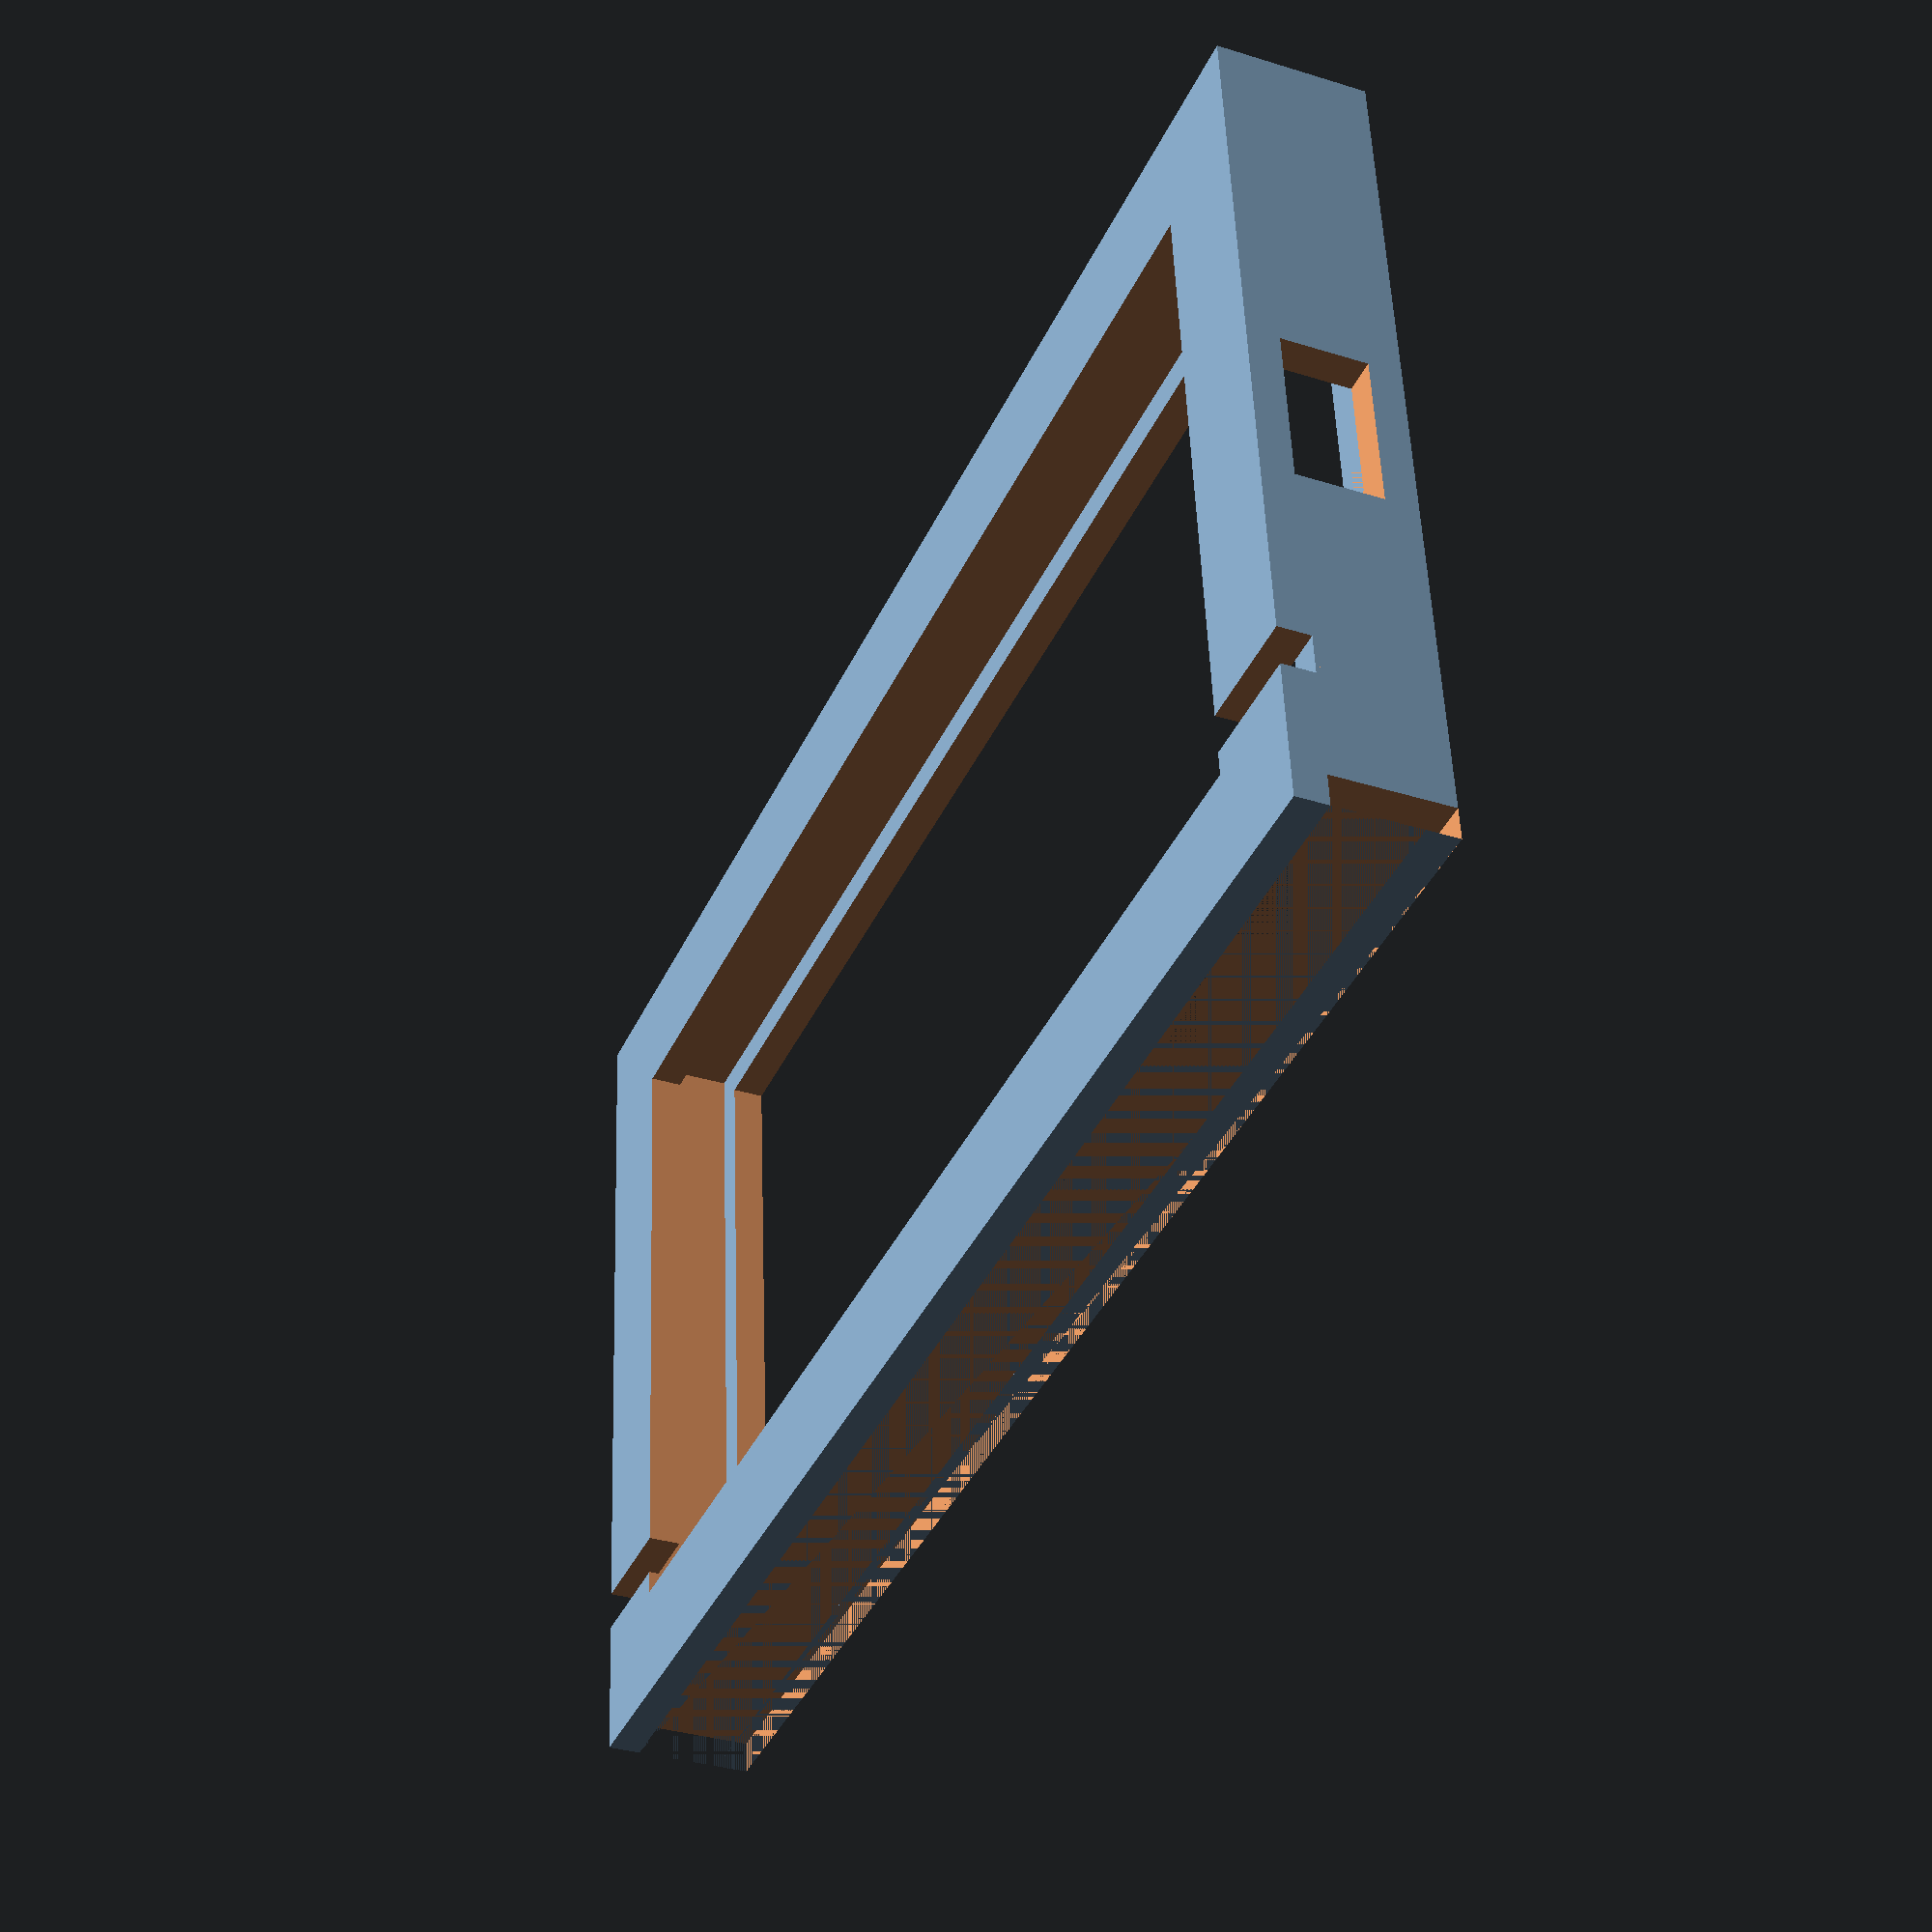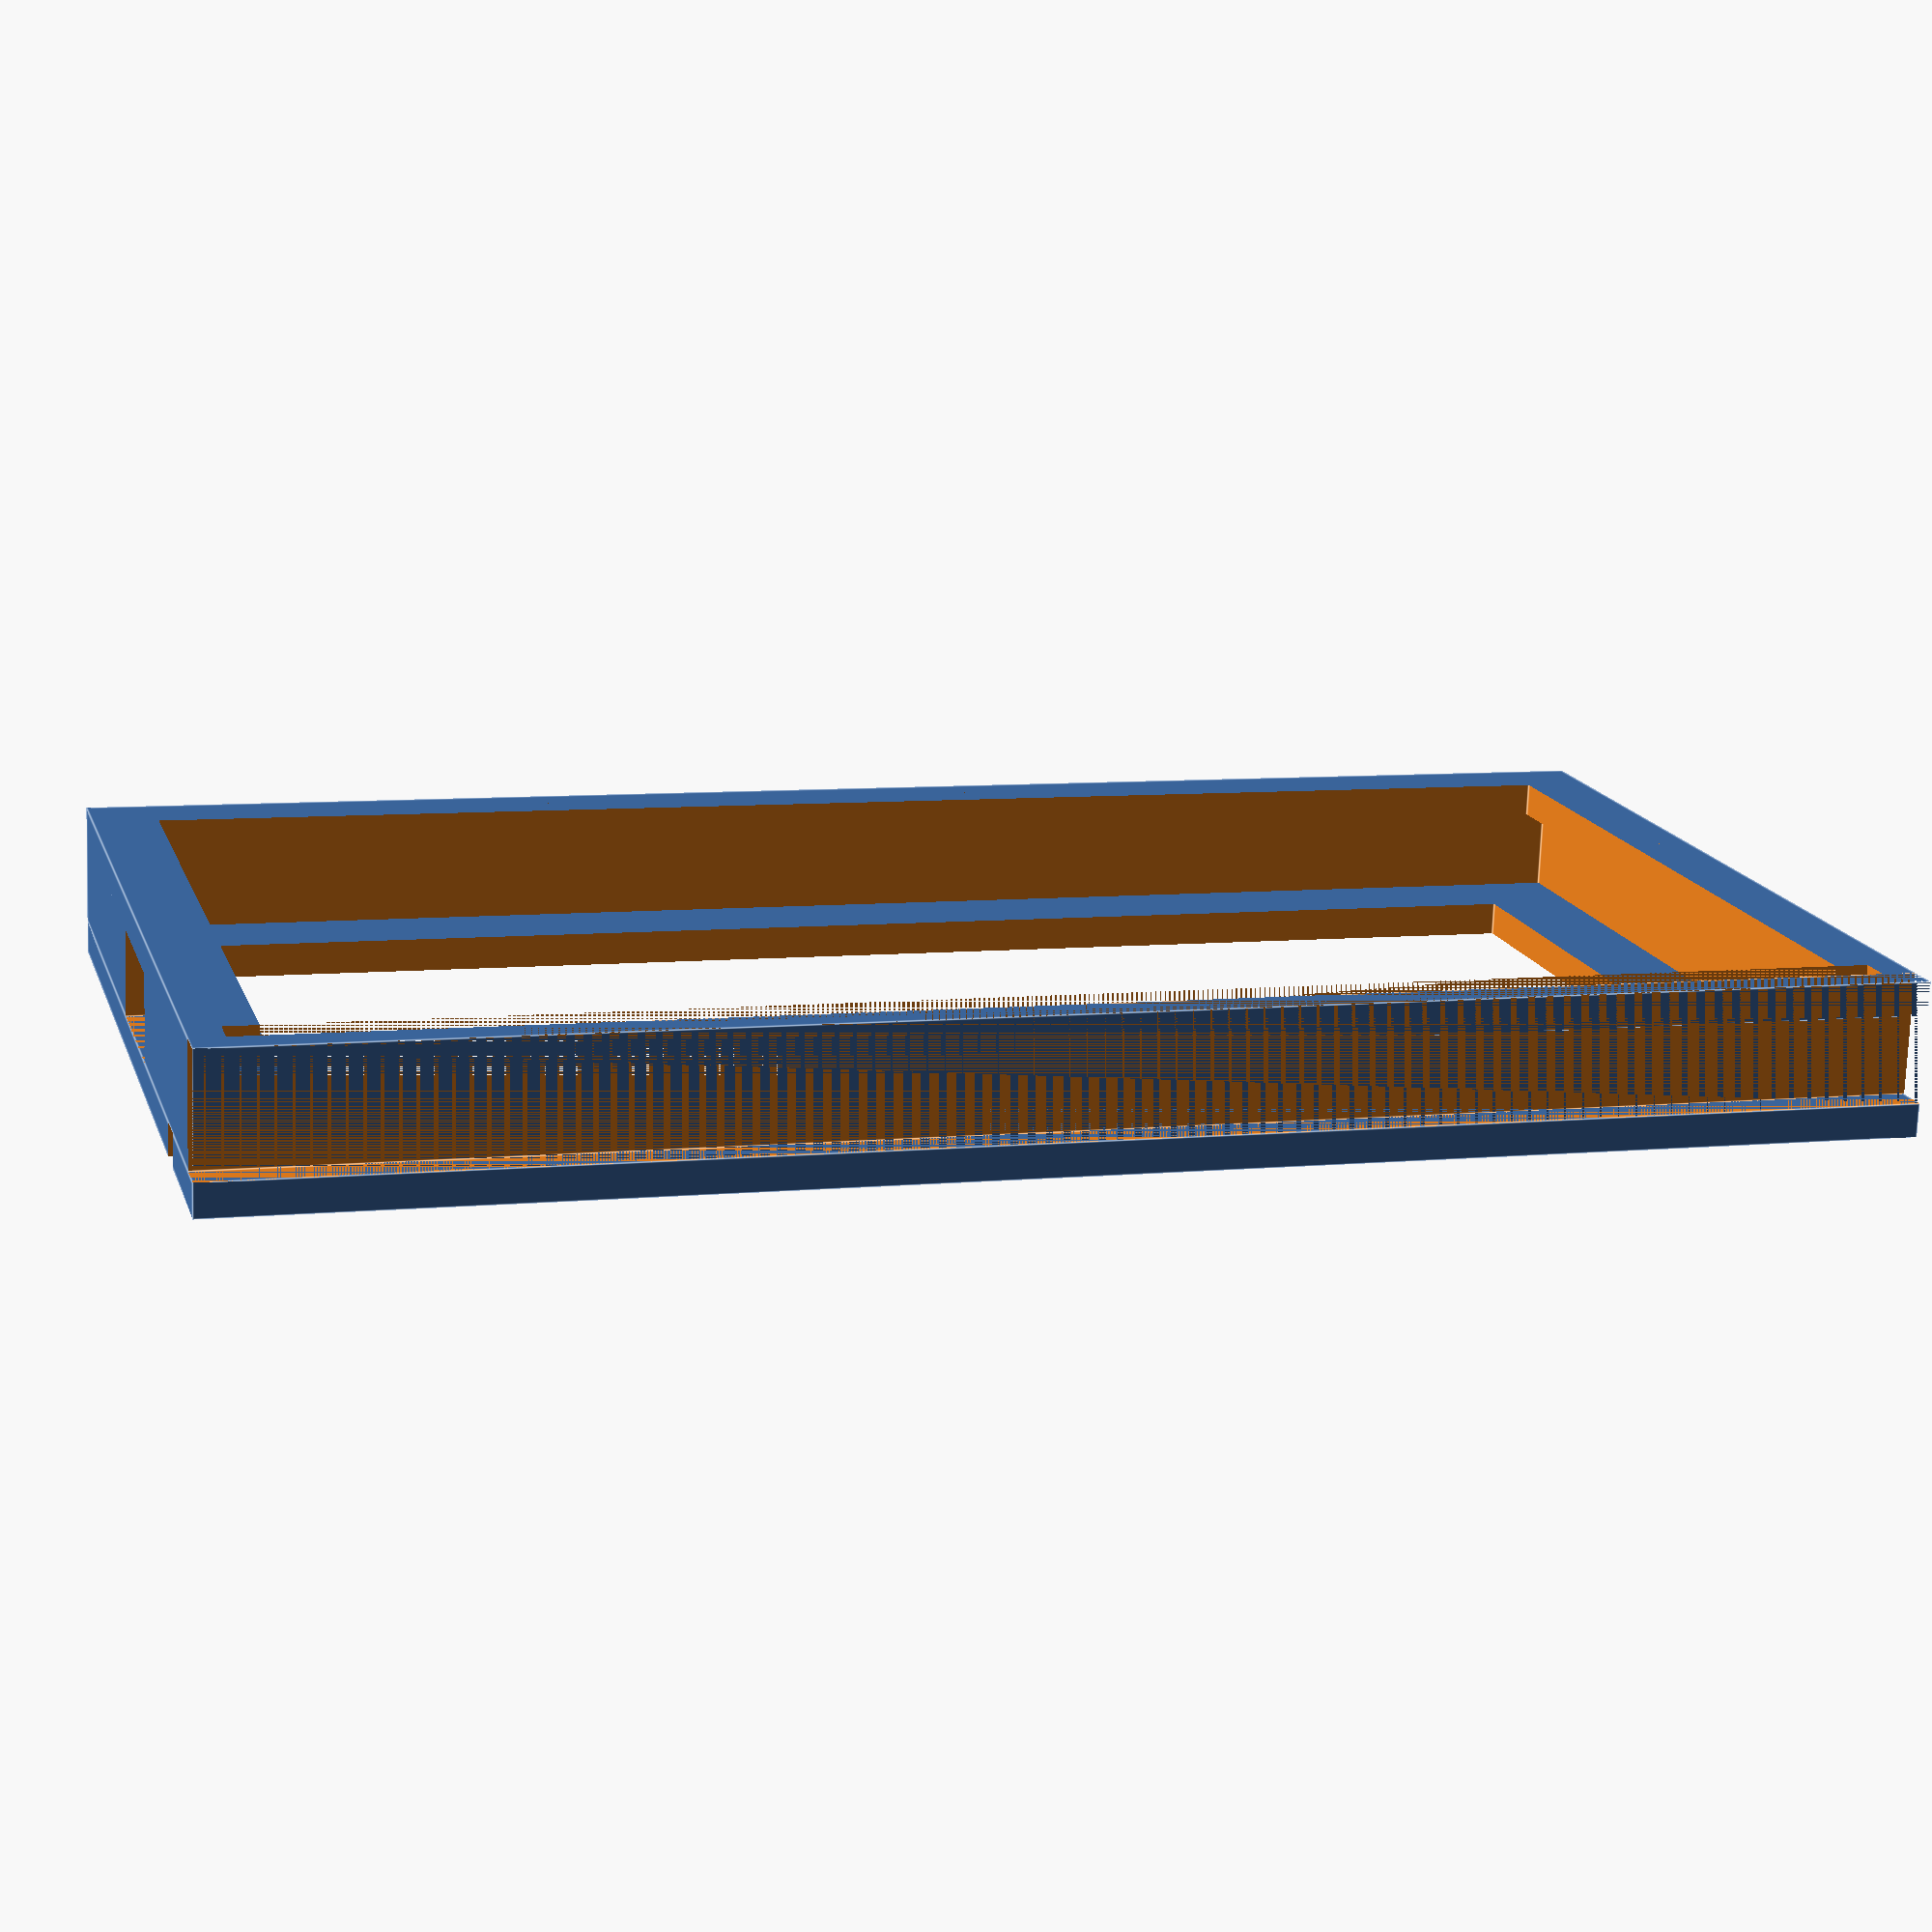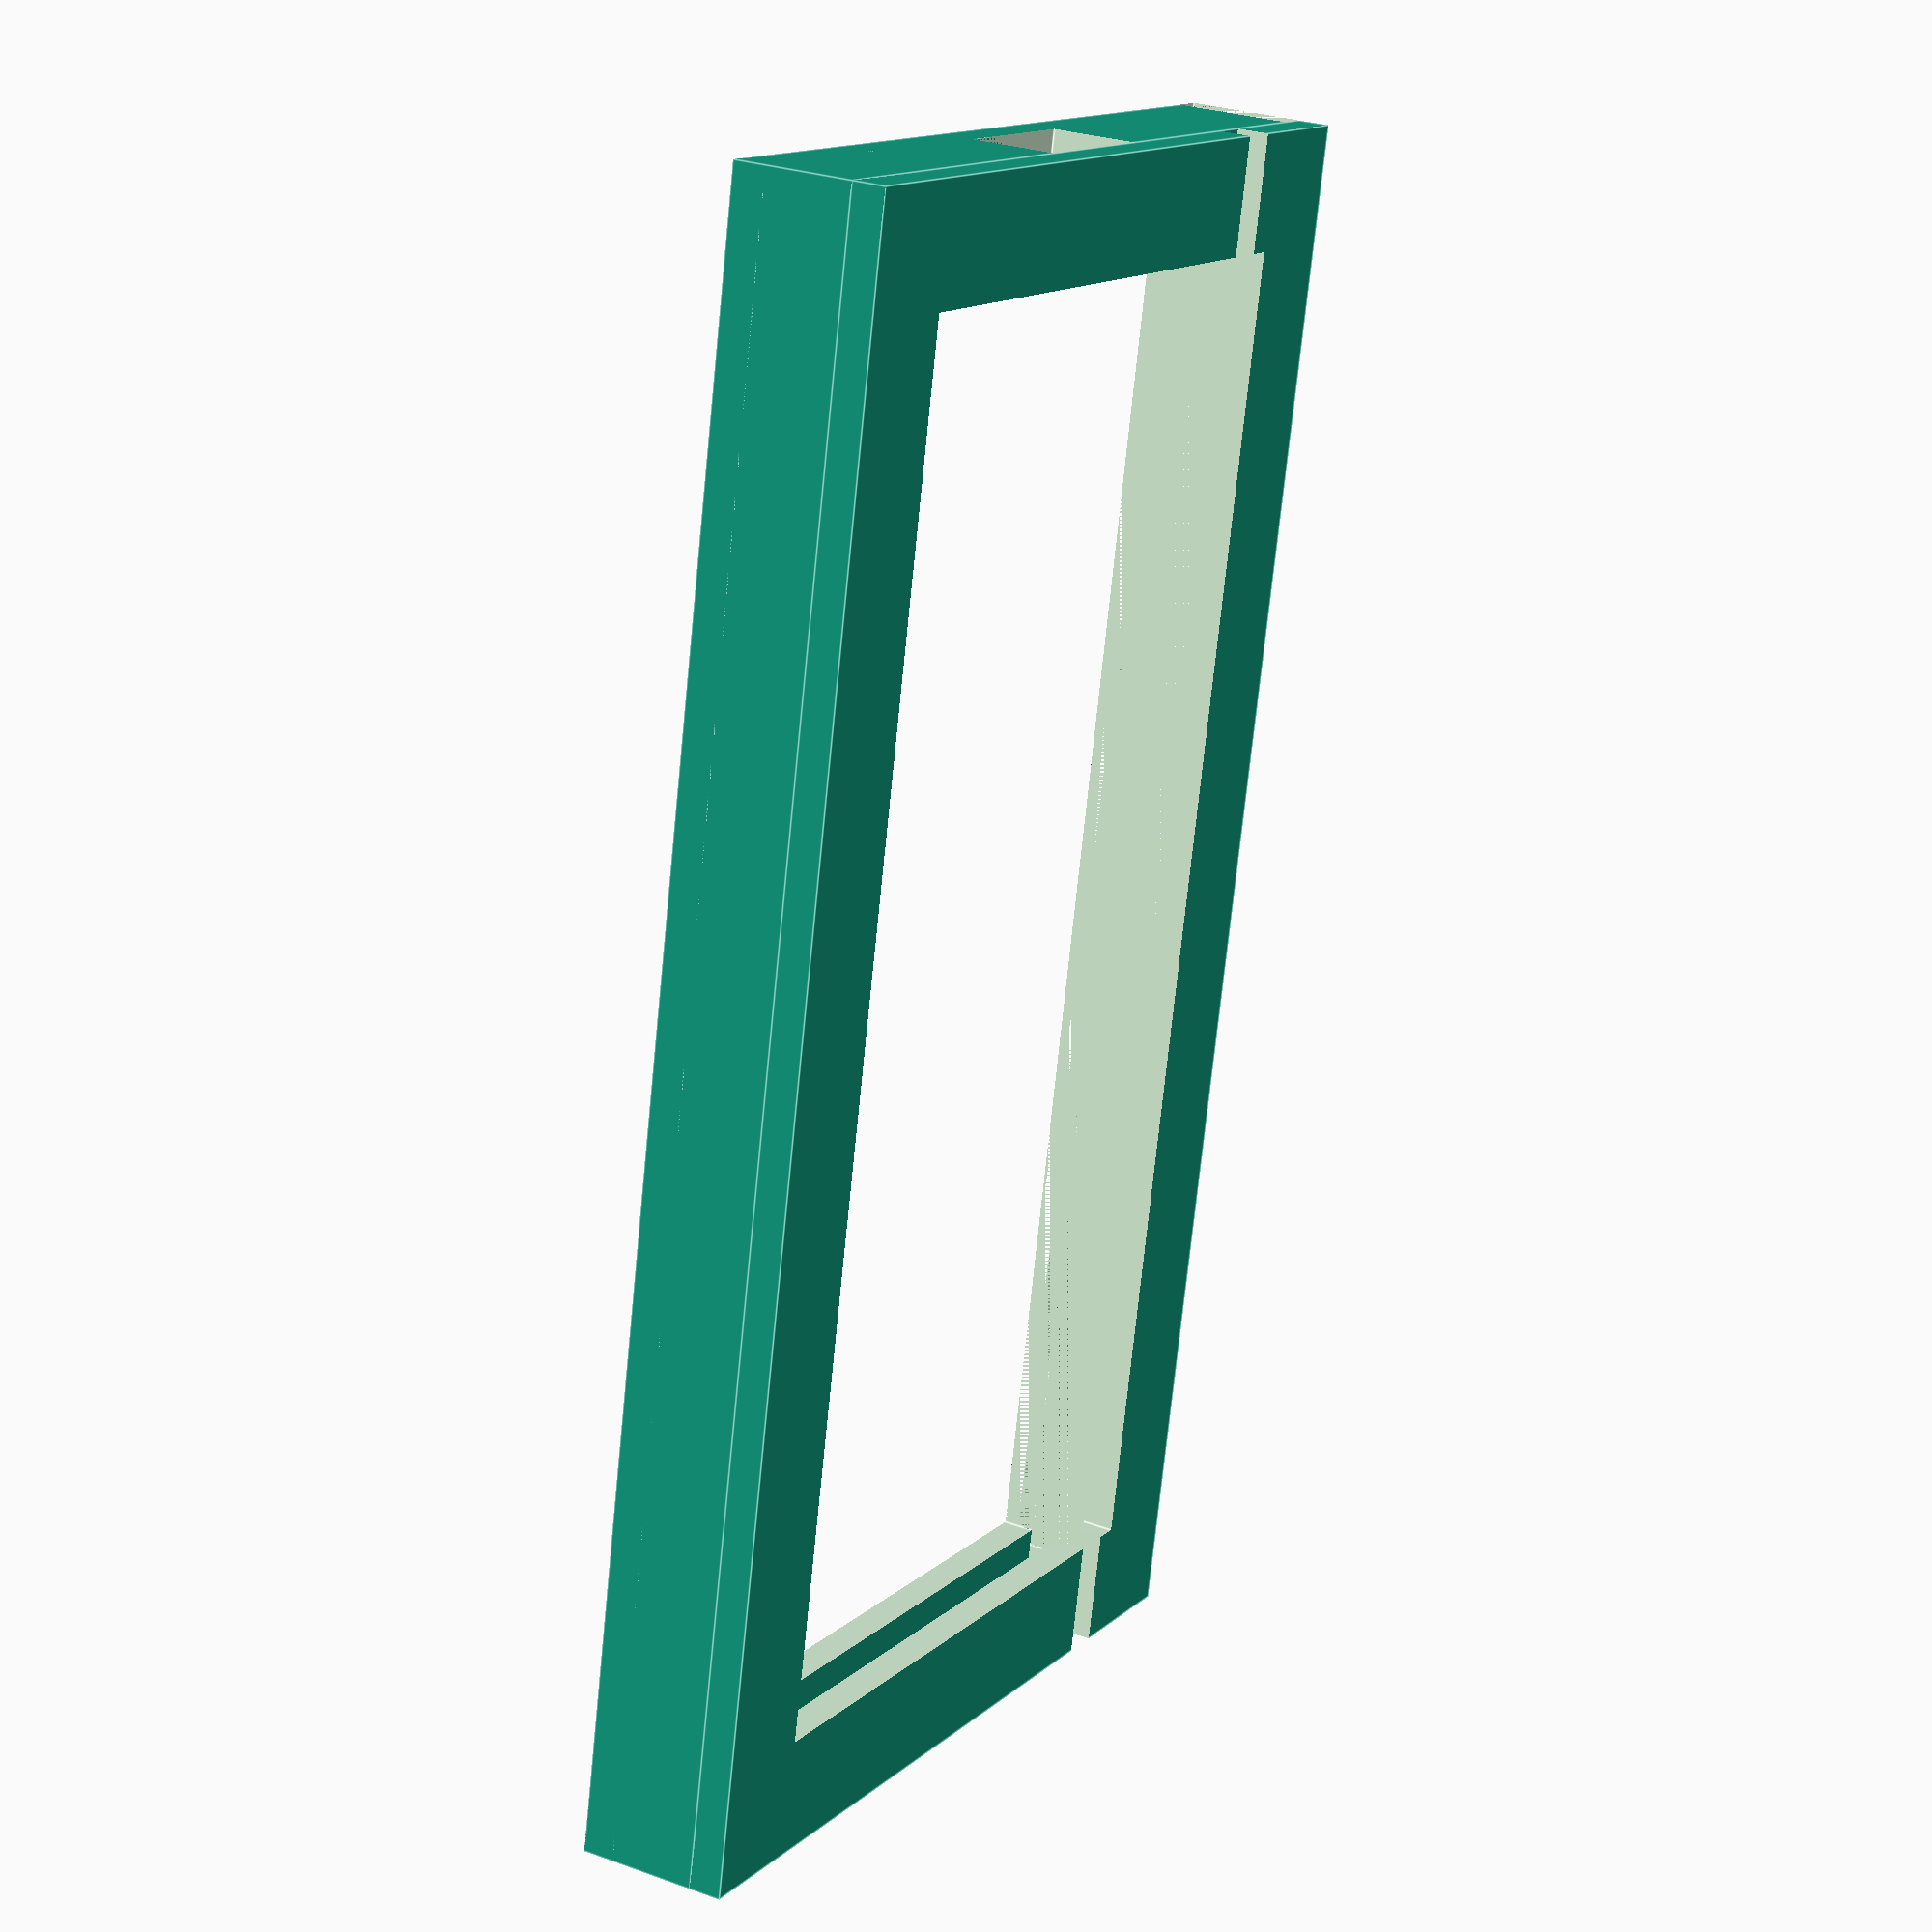
<openscad>
tolerance = 1;
cable_radius = 2 + tolerance/2;
size = [198.5, 120, 10.45];
margin = 4;

module frame(frame_size, border) {
  difference() {
    cube(size=frame_size, center=true);

    cube(size=[
      frame_size[0] - border,
      frame_size[1] - border,
      frame_size[2] + margin],
      center=true);
  }
}

module backplate() {
  backplate_border = 2 * (margin + size[2]);

  difference() {
    frame([
      size[0] - 2,
      size[1] - 10,
      margin
    ], border=backplate_border);

    for(i=[-1,1]) {
      translate([
        i*(size[0] - 2 - backplate_border + 10)/2,
        size[1]/2 - backplate_border + margin,
        0])
      cube([30,5,5], center=true);
    }
  }
}

module sides() {
  side_height = size[2] + margin;

  difference() {
    frame([
      size[0] - 2,
      size[1] - 10,
      side_height
    ], border=2 * margin);

    // top opening
    translate([0, (size[1] - 10 - margin) / 2, 0])
    cube([
      size[0],
      margin,
      side_height
    ], center=true);

    // plug hole
    translate([(size[0] - 2 - margin) / 2, 0, -margin/2])
    cube([
      2 * margin,
      20,
      size[2]
    ], center=true);
  }
}

module top() {
  difference() {
    frame([
      size[0] - 2,
      size[1] - 10,
      margin
    ], border=4*margin);

    translate([0, (size[1] - 10 - 2*margin)/2, 0])
    cube([size[0], 2*margin, 2*margin], center=true);
  }
}

module holder() {
  union() {
    translate([0,0,(size[2] + margin)/2])
    top();

    translate([0,0,margin/2])
    sides();

    translate([0,0,-(size[2] + 2 * margin)/2 + 2])
    backplate();
  }
}

holder();
</openscad>
<views>
elev=213.8 azim=5.2 roll=293.1 proj=p view=wireframe
elev=75.2 azim=164.5 roll=357.9 proj=p view=edges
elev=152.8 azim=78.0 roll=60.7 proj=p view=edges
</views>
